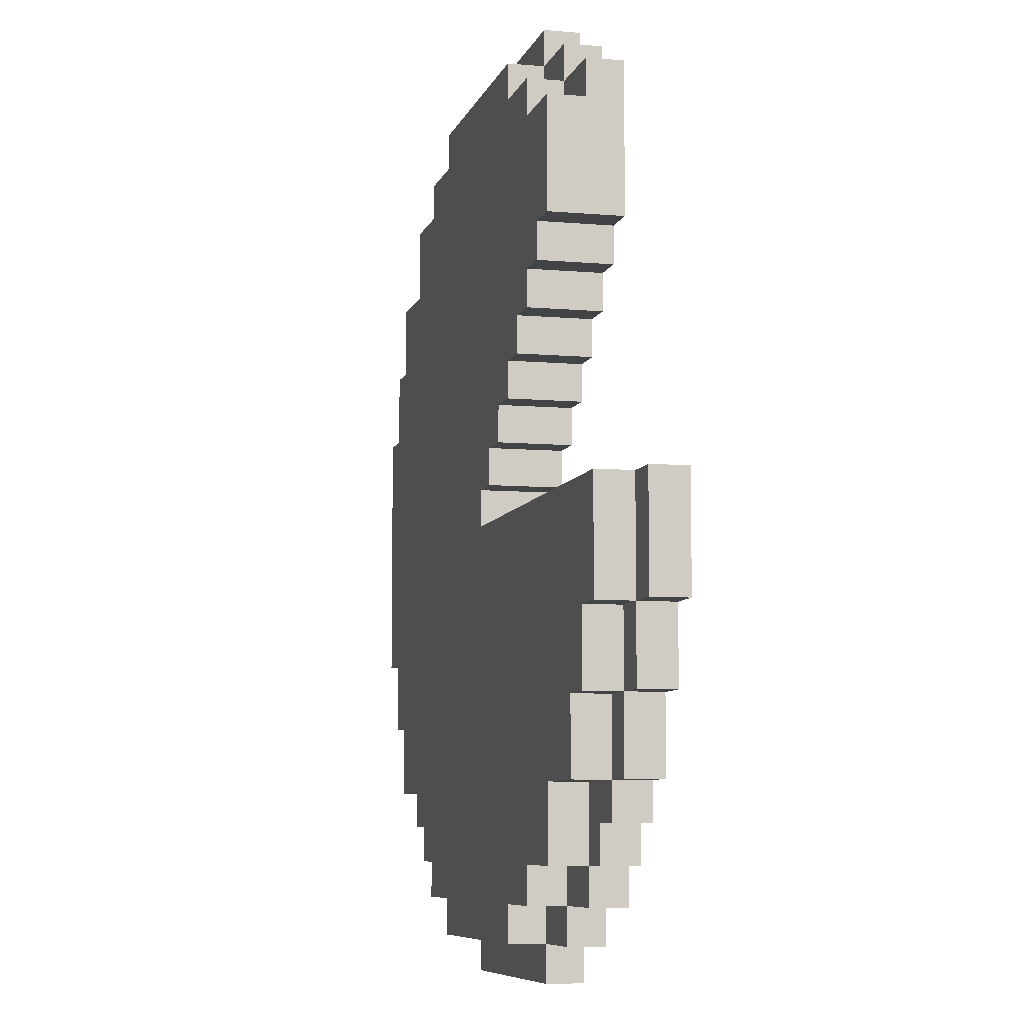
<metadata>
{"format":"obj","ext":"obj","renderer":"f3d","projection":"perspective","resolution":1024,"background":"white","views":[{"elev":-7.5,"azim":-104.2,"up":"+Z"}]}
</metadata>
<code>
v -12.5 0 1.5
v -12.5 0 -1.5
v -12.5 1 1.5
v -12.5 1 -1.5
v -11.5 0 -1.5
v -11.5 0 -3.5
v -11.5 1 1.5
v -11.5 1 -1.5
v -11.5 1 -3.5
v -11.5 2 1.5
v -11.5 2 -1.5
v -10.5 0 -3.5
v -10.5 0 -5.5
v -10.5 1 -1.5
v -10.5 1 -3.5
v -10.5 1 -5.5
v -10.5 2 -1.5
v -10.5 2 -3.5
v -9.5 0 -5.5
v -9.5 0 -6.5
v -9.5 1 -3.5
v -9.5 1 -5.5
v -9.5 1 -6.5
v -9.5 2 -3.5
v -9.5 2 -5.5
v -8.5 0 -6.5
v -8.5 0 -7.5
v -8.5 1 -6.5
v -8.5 1 -7.5
v -7.5 0 12.5
v -7.5 0 8.5
v -7.5 0 -7.5
v -7.5 0 -8.5
v -7.5 1 12.5
v -7.5 1 11.5
v -7.5 1 8.5
v -7.5 1 -5.5
v -7.5 1 -7.5
v -7.5 1 -8.5
v -7.5 2 11.5
v -7.5 2 8.5
v -7.5 2 -5.5
v -7.5 2 -7.5
v -6.5 0 8.5
v -6.5 0 7.5
v -6.5 1 8.5
v -6.5 1 7.5
v -6.5 2 8.5
v -6.5 2 7.5
v -5.5 0 13.5
v -5.5 0 12.5
v -5.5 0 7.5
v -5.5 0 6.5
v -5.5 0 -8.5
v -5.5 0 -9.5
v -5.5 1 13.5
v -5.5 1 12.5
v -5.5 1 11.5
v -5.5 1 7.5
v -5.5 1 6.5
v -5.5 1 -7.5
v -5.5 1 -8.5
v -5.5 1 -9.5
v -5.5 2 12.5
v -5.5 2 11.5
v -5.5 2 7.5
v -5.5 2 6.5
v -5.5 2 -7.5
v -5.5 2 -8.5
v -4.5 0 6.5
v -4.5 0 5.5
v -4.5 1 6.5
v -4.5 1 5.5
v -4.5 2 6.5
v -4.5 2 5.5
v -3.5 0 14.5
v -3.5 0 13.5
v -3.5 0 5.5
v -3.5 0 4.5
v -3.5 0 -9.5
v -3.5 0 -10.5
v -3.5 1 14.5
v -3.5 1 13.5
v -3.5 1 12.5
v -3.5 1 5.5
v -3.5 1 4.5
v -3.5 1 -8.5
v -3.5 1 -9.5
v -3.5 1 -10.5
v -3.5 2 13.5
v -3.5 2 12.5
v -3.5 2 5.5
v -3.5 2 4.5
v -3.5 2 -8.5
v -3.5 2 -9.5
v -2.5 0 4.5
v -2.5 0 3.5
v -2.5 1 4.5
v -2.5 1 3.5
v -2.5 2 4.5
v -2.5 2 3.5
v -1.5 0 3.5
v -1.5 0 2.5
v -1.5 1 3.5
v -1.5 1 2.5
v -1.5 2 3.5
v -1.5 2 2.5
v -0.5 0 2.5
v -0.5 0 1.5
v -0.5 1 2.5
v -0.5 1 1.5
v -0.5 2 2.5
v -0.5 2 1.5
v 3.5 0 14.5
v 3.5 0 13.5
v 3.5 0 -9.5
v 3.5 0 -10.5
v 3.5 1 14.5
v 3.5 1 13.5
v 3.5 1 12.5
v 3.5 1 -8.5
v 3.5 1 -9.5
v 3.5 1 -10.5
v 3.5 2 13.5
v 3.5 2 12.5
v 3.5 2 -8.5
v 3.5 2 -9.5
v 5.5 0 13.5
v 5.5 0 12.5
v 5.5 0 -8.5
v 5.5 0 -9.5
v 5.5 1 13.5
v 5.5 1 12.5
v 5.5 1 11.5
v 5.5 1 -7.5
v 5.5 1 -8.5
v 5.5 1 -9.5
v 5.5 2 12.5
v 5.5 2 11.5
v 5.5 2 -7.5
v 5.5 2 -8.5
v 6.5 1 -6.5
v 6.5 1 -7.5
v 6.5 2 -6.5
v 6.5 2 -7.5
v 7.5 0 12.5
v 7.5 0 11.5
v 7.5 0 -7.5
v 7.5 0 -8.5
v 7.5 1 12.5
v 7.5 1 11.5
v 7.5 1 9.5
v 7.5 1 -5.5
v 7.5 1 -6.5
v 7.5 1 -7.5
v 7.5 1 -8.5
v 7.5 2 11.5
v 7.5 2 9.5
v 7.5 2 -5.5
v 7.5 2 -6.5
v 8.5 0 11.5
v 8.5 0 10.5
v 8.5 0 -6.5
v 8.5 0 -7.5
v 8.5 1 11.5
v 8.5 1 10.5
v 8.5 1 -6.5
v 8.5 1 -7.5
v 9.5 0 10.5
v 9.5 0 9.5
v 9.5 0 -5.5
v 9.5 0 -6.5
v 9.5 1 10.5
v 9.5 1 9.5
v 9.5 1 7.5
v 9.5 1 -3.5
v 9.5 1 -5.5
v 9.5 1 -6.5
v 9.5 2 9.5
v 9.5 2 7.5
v 9.5 2 -3.5
v 9.5 2 -5.5
v 10.5 0 9.5
v 10.5 0 7.5
v 10.5 0 -3.5
v 10.5 0 -5.5
v 10.5 1 9.5
v 10.5 1 7.5
v 10.5 1 5.5
v 10.5 1 -1.5
v 10.5 1 -3.5
v 10.5 1 -5.5
v 10.5 2 7.5
v 10.5 2 5.5
v 10.5 2 -1.5
v 10.5 2 -3.5
v 11.5 0 7.5
v 11.5 0 5.5
v 11.5 0 -1.5
v 11.5 0 -3.5
v 11.5 1 7.5
v 11.5 1 5.5
v 11.5 1 2.5
v 11.5 1 -1.5
v 11.5 1 -3.5
v 11.5 2 5.5
v 11.5 2 2.5
v 11.5 2 -1.5
v 12.5 0 5.5
v 12.5 0 -1.5
v 12.5 1 5.5
v 12.5 1 -1.5
v -3.5 0 14.5
v -3.5 1 14.5
v 3.5 0 14.5
v 3.5 1 14.5
v -5.5 0 13.5
v -5.5 1 13.5
v -3.5 0 13.5
v -3.5 1 13.5
v -3.5 2 13.5
v -0.5 1 13.5
v -0.5 2 13.5
v 3.5 0 13.5
v 3.5 1 13.5
v 3.5 2 13.5
v 5.5 0 13.5
v 5.5 1 13.5
v -7.5 0 12.5
v -7.5 1 12.5
v -5.5 0 12.5
v -5.5 1 12.5
v -5.5 2 12.5
v -3.5 1 12.5
v -3.5 2 12.5
v 3.5 1 12.5
v 3.5 2 12.5
v 5.5 0 12.5
v 5.5 1 12.5
v 5.5 2 12.5
v 7.5 0 12.5
v 7.5 1 12.5
v -7.5 1 11.5
v -7.5 2 11.5
v -5.5 1 11.5
v -5.5 2 11.5
v 5.5 1 11.5
v 5.5 2 11.5
v 7.5 0 11.5
v 7.5 1 11.5
v 7.5 2 11.5
v 8.5 0 11.5
v 8.5 1 11.5
v 8.5 0 10.5
v 8.5 1 10.5
v 9.5 0 10.5
v 9.5 1 10.5
v 7.5 1 9.5
v 7.5 2 9.5
v 9.5 0 9.5
v 9.5 1 9.5
v 9.5 2 9.5
v 10.5 0 9.5
v 10.5 1 9.5
v 9.5 1 7.5
v 9.5 2 7.5
v 10.5 0 7.5
v 10.5 1 7.5
v 10.5 2 7.5
v 11.5 0 7.5
v 11.5 1 7.5
v 10.5 1 5.5
v 10.5 2 5.5
v 11.5 0 5.5
v 11.5 1 5.5
v 11.5 2 5.5
v 12.5 0 5.5
v 12.5 1 5.5
v -12.5 0 1.5
v -12.5 1 1.5
v -11.5 1 1.5
v -11.5 2 1.5
v -0.5 0 1.5
v -0.5 1 1.5
v -0.5 2 1.5
v -7.5 0 8.5
v -7.5 1 8.5
v -7.5 2 8.5
v -6.5 0 8.5
v -6.5 1 8.5
v -6.5 2 8.5
v -6.5 0 7.5
v -6.5 1 7.5
v -6.5 2 7.5
v -5.5 0 7.5
v -5.5 1 7.5
v -5.5 2 7.5
v -5.5 0 6.5
v -5.5 1 6.5
v -5.5 2 6.5
v -4.5 0 6.5
v -4.5 1 6.5
v -4.5 2 6.5
v -4.5 0 5.5
v -4.5 1 5.5
v -4.5 2 5.5
v -3.5 0 5.5
v -3.5 1 5.5
v -3.5 2 5.5
v -3.5 0 4.5
v -3.5 1 4.5
v -3.5 2 4.5
v -2.5 0 4.5
v -2.5 1 4.5
v -2.5 2 4.5
v -2.5 0 3.5
v -2.5 1 3.5
v -2.5 2 3.5
v -1.5 0 3.5
v -1.5 1 3.5
v -1.5 2 3.5
v -1.5 0 2.5
v -1.5 1 2.5
v -1.5 2 2.5
v -0.5 0 2.5
v -0.5 1 2.5
v -0.5 2 2.5
v -12.5 0 -1.5
v -12.5 1 -1.5
v -11.5 0 -1.5
v -11.5 1 -1.5
v -11.5 2 -1.5
v -10.5 1 -1.5
v -10.5 2 -1.5
v 10.5 1 -1.5
v 10.5 2 -1.5
v 11.5 0 -1.5
v 11.5 1 -1.5
v 11.5 2 -1.5
v 12.5 0 -1.5
v 12.5 1 -1.5
v -11.5 0 -3.5
v -11.5 1 -3.5
v -10.5 0 -3.5
v -10.5 1 -3.5
v -10.5 2 -3.5
v -9.5 1 -3.5
v -9.5 2 -3.5
v 9.5 1 -3.5
v 9.5 2 -3.5
v 10.5 0 -3.5
v 10.5 1 -3.5
v 10.5 2 -3.5
v 11.5 0 -3.5
v 11.5 1 -3.5
v -10.5 0 -5.5
v -10.5 1 -5.5
v -9.5 0 -5.5
v -9.5 1 -5.5
v -9.5 2 -5.5
v -7.5 1 -5.5
v -7.5 2 -5.5
v 7.5 1 -5.5
v 7.5 2 -5.5
v 9.5 0 -5.5
v 9.5 1 -5.5
v 9.5 2 -5.5
v 10.5 0 -5.5
v 10.5 1 -5.5
v -9.5 0 -6.5
v -9.5 1 -6.5
v -8.5 0 -6.5
v -8.5 1 -6.5
v 6.5 1 -6.5
v 6.5 2 -6.5
v 7.5 1 -6.5
v 7.5 2 -6.5
v 8.5 0 -6.5
v 8.5 1 -6.5
v 9.5 0 -6.5
v 9.5 1 -6.5
v -8.5 0 -7.5
v -8.5 1 -7.5
v -7.5 0 -7.5
v -7.5 1 -7.5
v -7.5 2 -7.5
v -5.5 1 -7.5
v -5.5 2 -7.5
v 5.5 1 -7.5
v 5.5 2 -7.5
v 6.5 1 -7.5
v 6.5 2 -7.5
v 7.5 0 -7.5
v 7.5 1 -7.5
v 8.5 0 -7.5
v 8.5 1 -7.5
v -7.5 0 -8.5
v -7.5 1 -8.5
v -5.5 0 -8.5
v -5.5 1 -8.5
v -5.5 2 -8.5
v -3.5 1 -8.5
v -3.5 2 -8.5
v 3.5 1 -8.5
v 3.5 2 -8.5
v 5.5 0 -8.5
v 5.5 1 -8.5
v 5.5 2 -8.5
v 7.5 0 -8.5
v 7.5 1 -8.5
v -5.5 0 -9.5
v -5.5 1 -9.5
v -3.5 0 -9.5
v -3.5 1 -9.5
v -3.5 2 -9.5
v 0.5 1 -9.5
v 0.5 2 -9.5
v 3.5 0 -9.5
v 3.5 1 -9.5
v 3.5 2 -9.5
v 5.5 0 -9.5
v 5.5 1 -9.5
v -3.5 0 -10.5
v -3.5 1 -10.5
v 3.5 0 -10.5
v 3.5 1 -10.5
v -3.5 0 14.5
v 3.5 0 14.5
v -5.5 0 13.5
v -3.5 0 13.5
v 3.5 0 13.5
v 5.5 0 13.5
v -7.5 0 12.5
v -5.5 0 12.5
v 5.5 0 12.5
v 7.5 0 12.5
v 7.5 0 11.5
v 8.5 0 11.5
v 8.5 0 10.5
v 9.5 0 10.5
v 9.5 0 9.5
v 10.5 0 9.5
v -7.5 0 8.5
v -6.5 0 8.5
v -6.5 0 7.5
v -5.5 0 7.5
v 10.5 0 7.5
v 11.5 0 7.5
v -5.5 0 6.5
v -4.5 0 6.5
v -4.5 0 5.5
v -3.5 0 5.5
v 11.5 0 5.5
v 12.5 0 5.5
v -3.5 0 4.5
v -2.5 0 4.5
v -2.5 0 3.5
v -1.5 0 3.5
v -1.5 0 2.5
v -0.5 0 2.5
v -12.5 0 1.5
v -0.5 0 1.5
v -12.5 0 -1.5
v -11.5 0 -1.5
v 11.5 0 -1.5
v 12.5 0 -1.5
v -11.5 0 -3.5
v -10.5 0 -3.5
v 10.5 0 -3.5
v 11.5 0 -3.5
v -10.5 0 -5.5
v -9.5 0 -5.5
v 9.5 0 -5.5
v 10.5 0 -5.5
v -9.5 0 -6.5
v -8.5 0 -6.5
v 8.5 0 -6.5
v 9.5 0 -6.5
v -8.5 0 -7.5
v -7.5 0 -7.5
v 7.5 0 -7.5
v 8.5 0 -7.5
v -7.5 0 -8.5
v -5.5 0 -8.5
v 5.5 0 -8.5
v 7.5 0 -8.5
v -5.5 0 -9.5
v -3.5 0 -9.5
v 3.5 0 -9.5
v 5.5 0 -9.5
v -3.5 0 -10.5
v 3.5 0 -10.5
v -3.5 1 14.5
v 3.5 1 14.5
v -5.5 1 13.5
v -3.5 1 13.5
v -0.5 1 13.5
v 3.5 1 13.5
v 5.5 1 13.5
v -7.5 1 12.5
v -5.5 1 12.5
v -3.5 1 12.5
v 3.5 1 12.5
v 5.5 1 12.5
v 7.5 1 12.5
v -7.5 1 11.5
v -5.5 1 11.5
v 5.5 1 11.5
v 7.5 1 11.5
v 8.5 1 11.5
v 8.5 1 10.5
v 9.5 1 10.5
v 7.5 1 9.5
v 9.5 1 9.5
v 10.5 1 9.5
v 9.5 1 7.5
v 10.5 1 7.5
v 11.5 1 7.5
v 10.5 1 5.5
v 11.5 1 5.5
v 12.5 1 5.5
v 11.5 1 2.5
v -12.5 1 1.5
v -11.5 1 1.5
v -12.5 1 -1.5
v -11.5 1 -1.5
v -10.5 1 -1.5
v 10.5 1 -1.5
v 11.5 1 -1.5
v 12.5 1 -1.5
v -11.5 1 -3.5
v -10.5 1 -3.5
v -9.5 1 -3.5
v 9.5 1 -3.5
v 10.5 1 -3.5
v 11.5 1 -3.5
v -10.5 1 -5.5
v -9.5 1 -5.5
v -7.5 1 -5.5
v 7.5 1 -5.5
v 9.5 1 -5.5
v 10.5 1 -5.5
v -9.5 1 -6.5
v -8.5 1 -6.5
v 6.5 1 -6.5
v 7.5 1 -6.5
v 8.5 1 -6.5
v 9.5 1 -6.5
v -8.5 1 -7.5
v -7.5 1 -7.5
v -5.5 1 -7.5
v 5.5 1 -7.5
v 6.5 1 -7.5
v 7.5 1 -7.5
v 8.5 1 -7.5
v -7.5 1 -8.5
v -5.5 1 -8.5
v -3.5 1 -8.5
v 3.5 1 -8.5
v 5.5 1 -8.5
v 7.5 1 -8.5
v -5.5 1 -9.5
v -3.5 1 -9.5
v 0.5 1 -9.5
v 3.5 1 -9.5
v 5.5 1 -9.5
v -3.5 1 -10.5
v 3.5 1 -10.5
v -3.5 2 13.5
v -0.5 2 13.5
v 3.5 2 13.5
v -5.5 2 12.5
v -3.5 2 12.5
v 3.5 2 12.5
v 5.5 2 12.5
v -7.5 2 11.5
v -5.5 2 11.5
v 5.5 2 11.5
v 7.5 2 11.5
v 6.5 2 9.5
v 7.5 2 9.5
v 9.5 2 9.5
v -7.5 2 8.5
v -6.5 2 8.5
v 5.5 2 8.5
v 6.5 2 8.5
v -6.5 2 7.5
v -5.5 2 7.5
v 4.5 2 7.5
v 5.5 2 7.5
v 9.5 2 7.5
v 10.5 2 7.5
v -5.5 2 6.5
v -4.5 2 6.5
v 3.5 2 6.5
v 4.5 2 6.5
v -4.5 2 5.5
v -3.5 2 5.5
v 2.5 2 5.5
v 3.5 2 5.5
v 10.5 2 5.5
v 11.5 2 5.5
v -3.5 2 4.5
v -2.5 2 4.5
v 1.5 2 4.5
v 2.5 2 4.5
v -2.5 2 3.5
v -1.5 2 3.5
v 0.5 2 3.5
v 1.5 2 3.5
v -1.5 2 2.5
v -0.5 2 2.5
v 0.5 2 2.5
v 11.5 2 2.5
v -11.5 2 1.5
v -0.5 2 1.5
v 0.5 2 1.5
v 1.5 2 1.5
v -1.5 2 0.5
v -0.5 2 0.5
v 1.5 2 0.5
v 2.5 2 0.5
v -2.5 2 -0.5
v -1.5 2 -0.5
v 2.5 2 -0.5
v 3.5 2 -0.5
v -11.5 2 -1.5
v -10.5 2 -1.5
v -3.5 2 -1.5
v -2.5 2 -1.5
v 3.5 2 -1.5
v 4.5 2 -1.5
v 10.5 2 -1.5
v 11.5 2 -1.5
v -4.5 2 -2.5
v -3.5 2 -2.5
v 4.5 2 -2.5
v 5.5 2 -2.5
v -10.5 2 -3.5
v -9.5 2 -3.5
v -5.5 2 -3.5
v -4.5 2 -3.5
v 5.5 2 -3.5
v 6.5 2 -3.5
v 9.5 2 -3.5
v 10.5 2 -3.5
v -6.5 2 -4.5
v -5.5 2 -4.5
v 6.5 2 -4.5
v 7.5 2 -4.5
v -9.5 2 -5.5
v -7.5 2 -5.5
v -6.5 2 -5.5
v 7.5 2 -5.5
v 9.5 2 -5.5
v 6.5 2 -6.5
v 7.5 2 -6.5
v -7.5 2 -7.5
v -5.5 2 -7.5
v 5.5 2 -7.5
v 6.5 2 -7.5
v -5.5 2 -8.5
v -3.5 2 -8.5
v 3.5 2 -8.5
v 5.5 2 -8.5
v -3.5 2 -9.5
v 0.5 2 -9.5
v 3.5 2 -9.5
f 3 2 1
f 4 2 3
f 8 6 5
f 9 6 8
f 10 8 7
f 11 8 10
f 15 13 12
f 16 13 15
f 17 15 14
f 18 15 17
f 22 20 19
f 23 20 22
f 24 22 21
f 25 22 24
f 28 27 26
f 29 27 28
f 34 31 30
f 35 31 34
f 36 31 35
f 38 33 32
f 39 33 38
f 40 36 35
f 41 36 40
f 42 38 37
f 43 38 42
f 46 45 44
f 47 45 46
f 48 47 46
f 49 47 48
f 56 51 50
f 57 51 56
f 59 53 52
f 60 53 59
f 62 55 54
f 63 55 62
f 64 58 57
f 65 58 64
f 66 60 59
f 67 60 66
f 68 62 61
f 69 62 68
f 72 71 70
f 73 71 72
f 74 73 72
f 75 73 74
f 82 77 76
f 83 77 82
f 85 79 78
f 86 79 85
f 88 81 80
f 89 81 88
f 90 84 83
f 91 84 90
f 92 86 85
f 93 86 92
f 94 88 87
f 95 88 94
f 98 97 96
f 99 97 98
f 100 99 98
f 101 99 100
f 104 103 102
f 105 103 104
f 106 105 104
f 107 105 106
f 110 109 108
f 111 109 110
f 112 111 110
f 113 111 112
f 114 115 118
f 118 115 119
f 116 117 122
f 122 117 123
f 119 120 124
f 124 120 125
f 121 122 126
f 126 122 127
f 128 129 132
f 132 129 133
f 130 131 136
f 136 131 137
f 133 134 138
f 138 134 139
f 135 136 140
f 140 136 141
f 142 143 144
f 144 143 145
f 146 147 150
f 150 147 151
f 148 149 155
f 155 149 156
f 151 152 157
f 157 152 158
f 153 154 159
f 159 154 160
f 161 162 165
f 165 162 166
f 163 164 167
f 167 164 168
f 169 170 173
f 173 170 174
f 171 172 177
f 177 172 178
f 174 175 179
f 179 175 180
f 176 177 181
f 181 177 182
f 183 184 187
f 187 184 188
f 185 186 191
f 191 186 192
f 188 189 193
f 193 189 194
f 190 191 195
f 195 191 196
f 197 198 201
f 201 198 202
f 199 200 204
f 204 200 205
f 202 203 206
f 203 204 207
f 206 203 207
f 207 204 208
f 209 210 211
f 211 210 212
f 215 214 213
f 216 214 215
f 219 218 217
f 220 218 219
f 222 221 220
f 223 221 222
f 225 223 222
f 226 223 225
f 227 225 224
f 228 225 227
f 231 230 229
f 232 230 231
f 234 233 232
f 235 233 234
f 239 237 236
f 240 237 239
f 241 239 238
f 242 239 241
f 245 244 243
f 246 244 245
f 250 248 247
f 251 248 250
f 252 250 249
f 253 250 252
f 256 255 254
f 257 255 256
f 261 259 258
f 262 259 261
f 263 261 260
f 264 261 263
f 268 266 265
f 269 266 268
f 270 268 267
f 271 268 270
f 275 273 272
f 276 273 275
f 277 275 274
f 278 275 277
f 281 280 279
f 283 281 279
f 284 282 281
f 284 281 283
f 285 282 284
f 286 287 289
f 287 288 290
f 289 287 290
f 290 288 291
f 292 293 295
f 293 294 296
f 295 293 296
f 296 294 297
f 298 299 301
f 299 300 302
f 301 299 302
f 302 300 303
f 304 305 307
f 305 306 308
f 307 305 308
f 308 306 309
f 310 311 313
f 311 312 314
f 313 311 314
f 314 312 315
f 316 317 319
f 317 318 320
f 319 317 320
f 320 318 321
f 322 323 325
f 323 324 326
f 325 323 326
f 326 324 327
f 328 329 330
f 330 329 331
f 331 332 333
f 333 332 334
f 335 336 338
f 338 336 339
f 337 338 340
f 340 338 341
f 342 343 344
f 344 343 345
f 345 346 347
f 347 346 348
f 349 350 352
f 352 350 353
f 351 352 354
f 354 352 355
f 356 357 358
f 358 357 359
f 359 360 361
f 361 360 362
f 363 364 366
f 366 364 367
f 365 366 368
f 368 366 369
f 370 371 372
f 372 371 373
f 374 375 376
f 376 375 377
f 378 379 380
f 380 379 381
f 382 383 384
f 384 383 385
f 385 386 387
f 387 386 388
f 389 390 391
f 391 390 392
f 393 394 395
f 395 394 396
f 397 398 399
f 399 398 400
f 400 401 402
f 402 401 403
f 404 405 407
f 407 405 408
f 406 407 409
f 409 407 410
f 411 412 413
f 413 412 414
f 414 415 416
f 416 415 417
f 416 417 419
f 419 417 420
f 418 419 421
f 421 419 422
f 423 424 425
f 425 424 426
f 430 428 427
f 431 428 430
f 434 430 429
f 434 432 431
f 434 431 430
f 435 432 434
f 437 434 433
f 437 436 435
f 437 435 434
f 439 438 437
f 441 440 439
f 443 437 433
f 443 442 441
f 443 441 439
f 443 439 437
f 444 442 443
f 445 442 444
f 446 442 445
f 447 442 446
f 449 448 447
f 449 447 446
f 450 448 449
f 451 448 450
f 452 448 451
f 453 448 452
f 455 454 453
f 455 453 452
f 456 454 455
f 457 454 456
f 458 454 457
f 459 454 458
f 460 454 459
f 462 454 460
f 463 462 461
f 464 462 463
f 465 454 462
f 465 462 464
f 466 454 465
f 467 465 464
f 468 465 467
f 469 465 468
f 470 465 469
f 471 469 468
f 472 469 471
f 473 469 472
f 474 469 473
f 475 473 472
f 476 473 475
f 477 473 476
f 478 473 477
f 479 477 476
f 480 477 479
f 481 477 480
f 482 477 481
f 483 481 480
f 484 481 483
f 485 481 484
f 486 481 485
f 487 485 484
f 488 485 487
f 489 485 488
f 490 485 489
f 491 489 488
f 492 489 491
f 493 494 496
f 496 494 497
f 497 494 498
f 495 496 501
f 501 496 502
f 498 499 503
f 503 499 504
f 500 501 506
f 506 501 507
f 504 505 508
f 508 505 509
f 509 510 511
f 509 511 513
f 511 512 513
f 513 512 514
f 514 515 516
f 516 515 517
f 517 518 519
f 519 518 520
f 520 521 522
f 523 524 525
f 525 524 526
f 522 521 529
f 529 521 530
f 526 527 531
f 531 527 532
f 528 529 535
f 535 529 536
f 532 533 537
f 537 533 538
f 534 535 541
f 541 535 542
f 538 539 543
f 543 539 544
f 540 541 546
f 546 541 547
f 547 541 548
f 544 539 549
f 549 539 550
f 546 547 553
f 545 546 553
f 553 547 554
f 554 547 555
f 550 551 556
f 556 551 557
f 553 554 560
f 552 553 560
f 560 554 561
f 557 558 562
f 562 558 563
f 559 560 565
f 565 560 566
f 563 564 567
f 564 565 567
f 567 565 568
f 569 570 573
f 570 571 574
f 572 573 577
f 574 575 578
f 578 579 580
f 580 579 581
f 576 577 583
f 583 577 584
f 574 578 585
f 578 580 585
f 581 582 586
f 585 580 586
f 580 581 586
f 584 577 587
f 577 573 588
f 587 577 588
f 574 585 589
f 585 586 590
f 589 585 590
f 586 582 591
f 590 586 591
f 588 573 593
f 593 573 594
f 570 574 595
f 574 589 595
f 591 592 596
f 595 589 596
f 589 590 596
f 590 591 596
f 594 573 597
f 573 570 598
f 597 573 598
f 570 595 599
f 595 596 600
f 599 595 600
f 596 592 601
f 600 596 601
f 598 570 603
f 603 570 604
f 570 599 605
f 601 602 606
f 605 599 606
f 599 600 606
f 600 601 606
f 604 570 607
f 607 570 608
f 570 605 609
f 605 606 610
f 609 605 610
f 608 570 611
f 570 609 612
f 611 570 612
f 609 610 613
f 612 609 613
f 610 606 614
f 613 610 614
f 606 602 614
f 612 613 616
f 613 614 617
f 616 613 617
f 617 614 618
f 615 616 619
f 616 617 620
f 619 616 620
f 618 614 621
f 617 618 621
f 621 614 622
f 615 619 623
f 619 620 624
f 623 619 624
f 622 614 625
f 621 622 625
f 625 614 626
f 615 623 627
f 627 623 628
f 628 623 629
f 623 624 630
f 629 623 630
f 626 614 631
f 625 626 631
f 631 614 632
f 632 614 633
f 633 614 634
f 628 629 635
f 629 630 636
f 635 629 636
f 632 633 637
f 631 632 637
f 637 633 638
f 628 635 639
f 639 635 640
f 640 635 641
f 635 636 642
f 641 635 642
f 638 633 643
f 637 638 643
f 643 633 644
f 644 633 645
f 645 633 646
f 640 641 647
f 641 642 648
f 647 641 648
f 644 645 649
f 643 644 649
f 649 645 650
f 640 647 651
f 651 647 652
f 647 648 653
f 652 647 653
f 650 645 654
f 649 650 654
f 654 645 655
f 643 649 656
f 649 654 656
f 656 654 657
f 652 653 658
f 653 648 659
f 658 653 659
f 648 642 659
f 643 656 660
f 637 643 660
f 660 656 661
f 659 642 662
f 642 636 663
f 662 642 663
f 636 630 663
f 625 631 664
f 631 637 664
f 637 660 664
f 664 660 665
f 663 630 666
f 620 617 667
f 666 630 667
f 624 620 667
f 630 624 667
f 617 621 667
f 621 625 667
f 625 664 667
f 667 664 668

</code>
